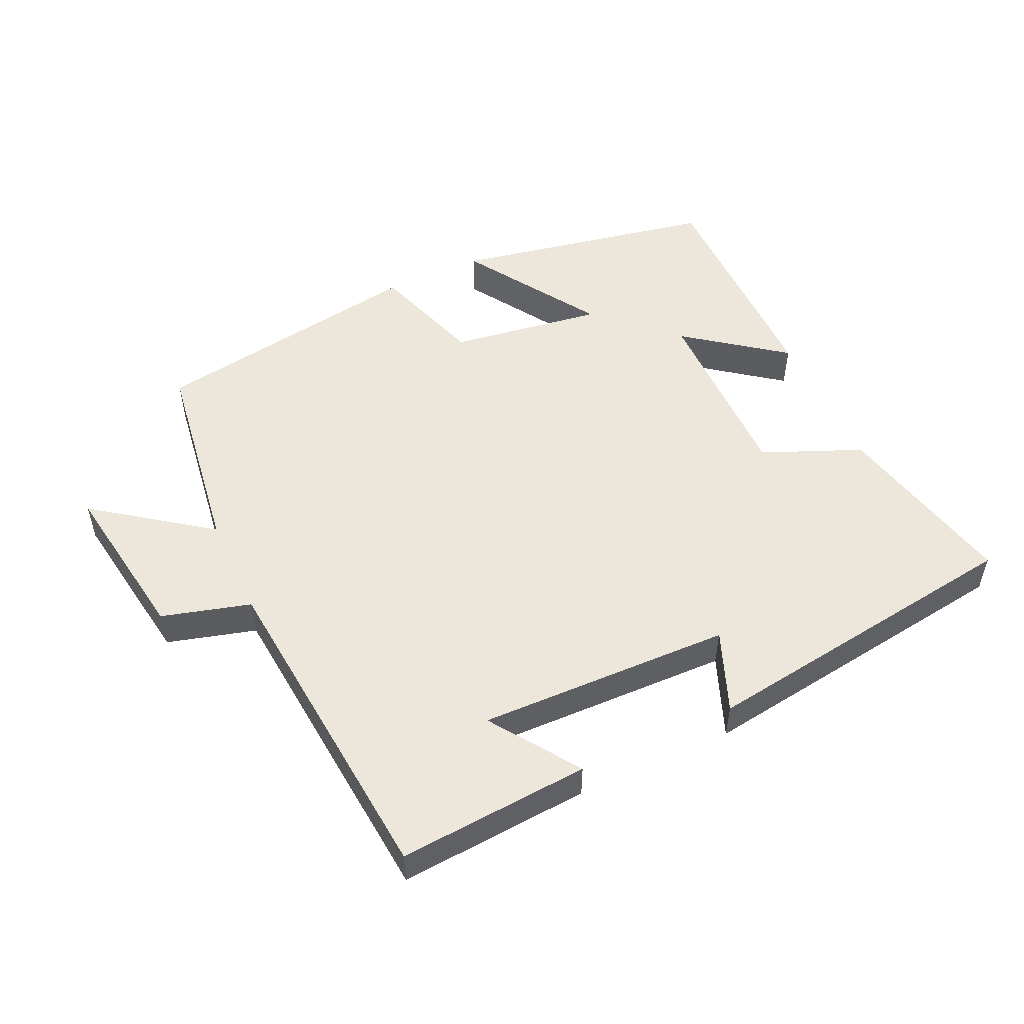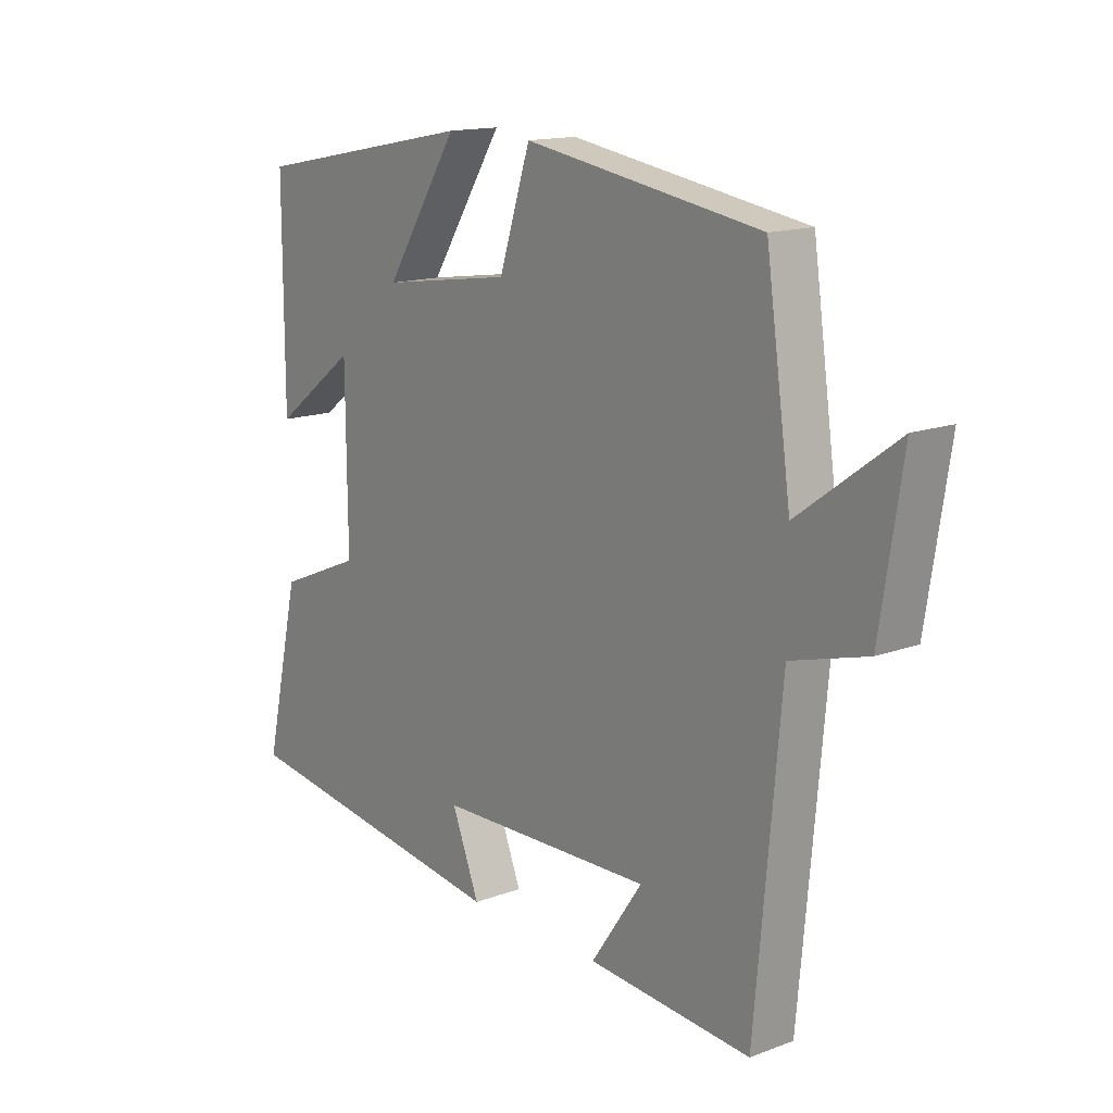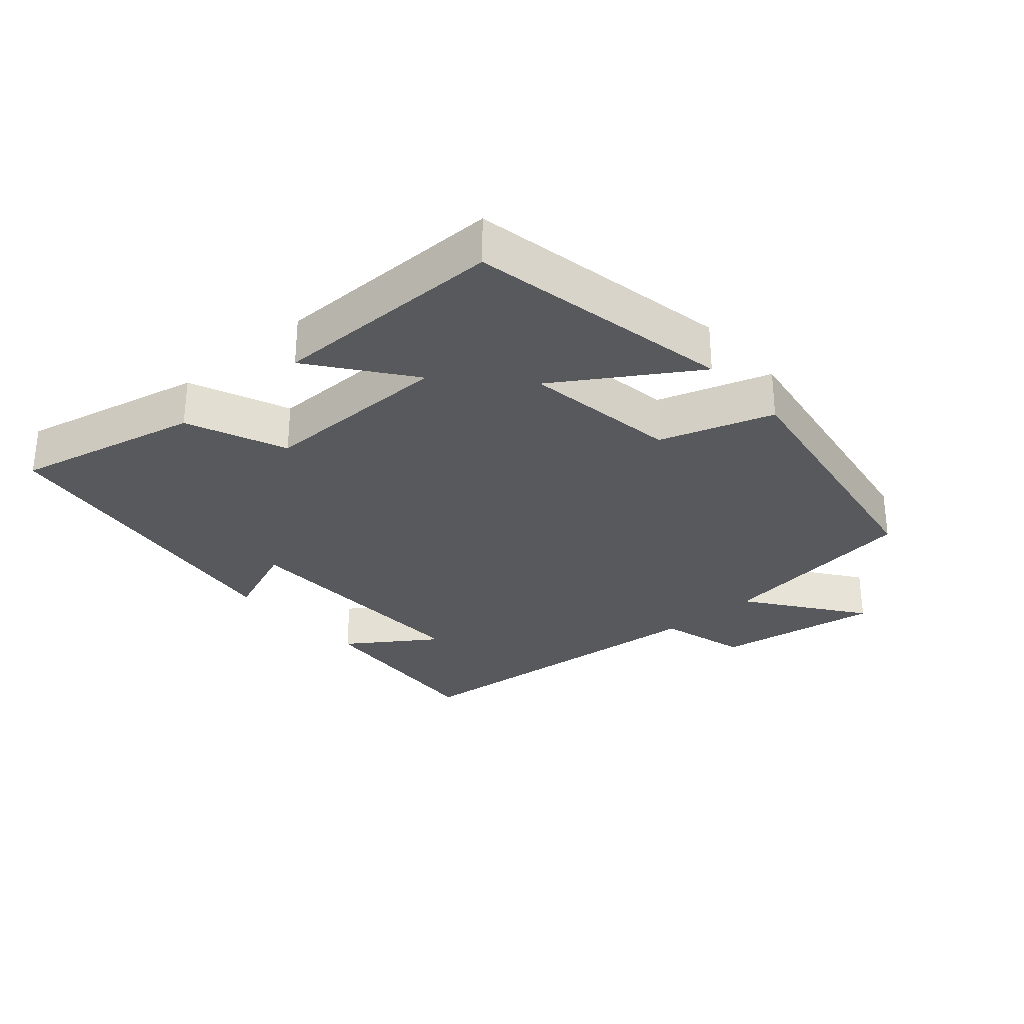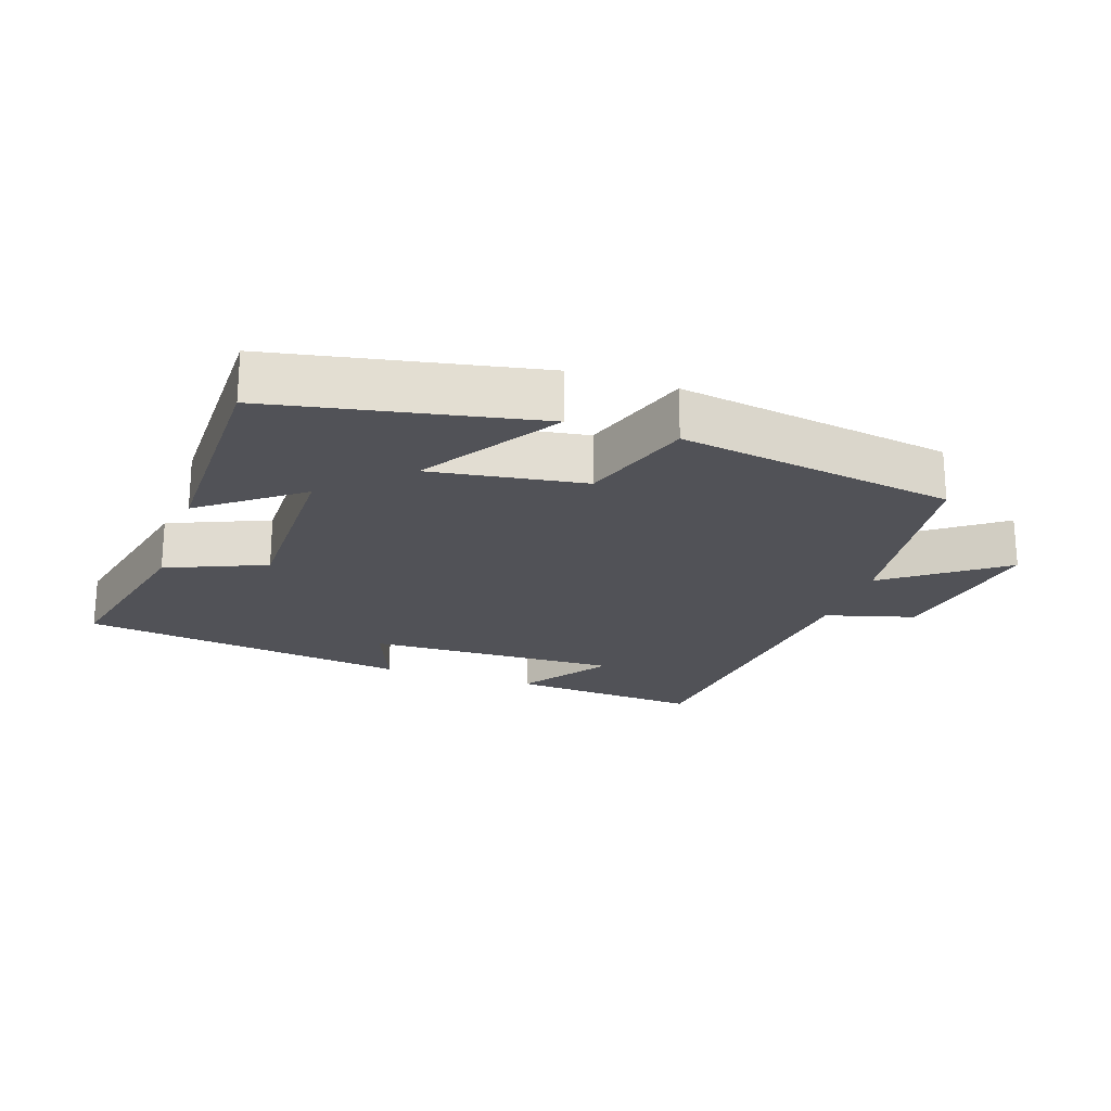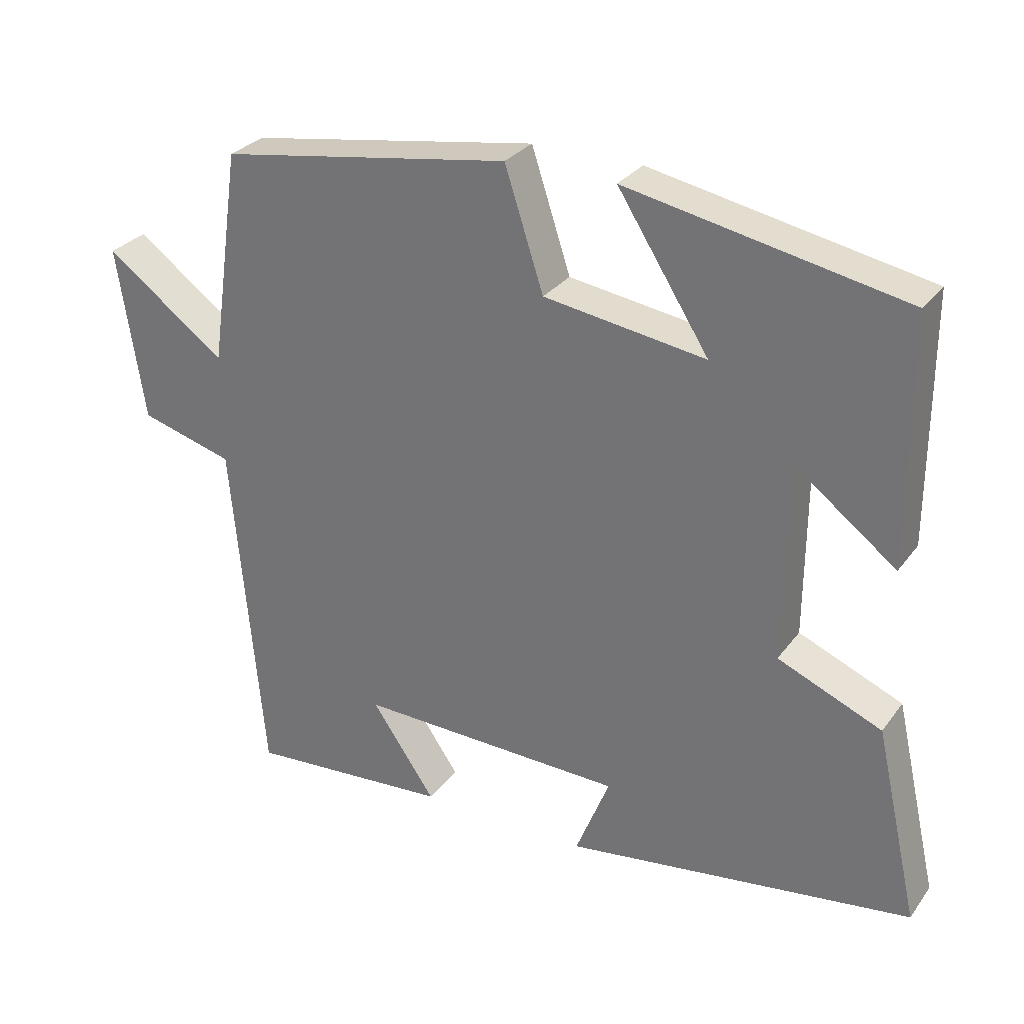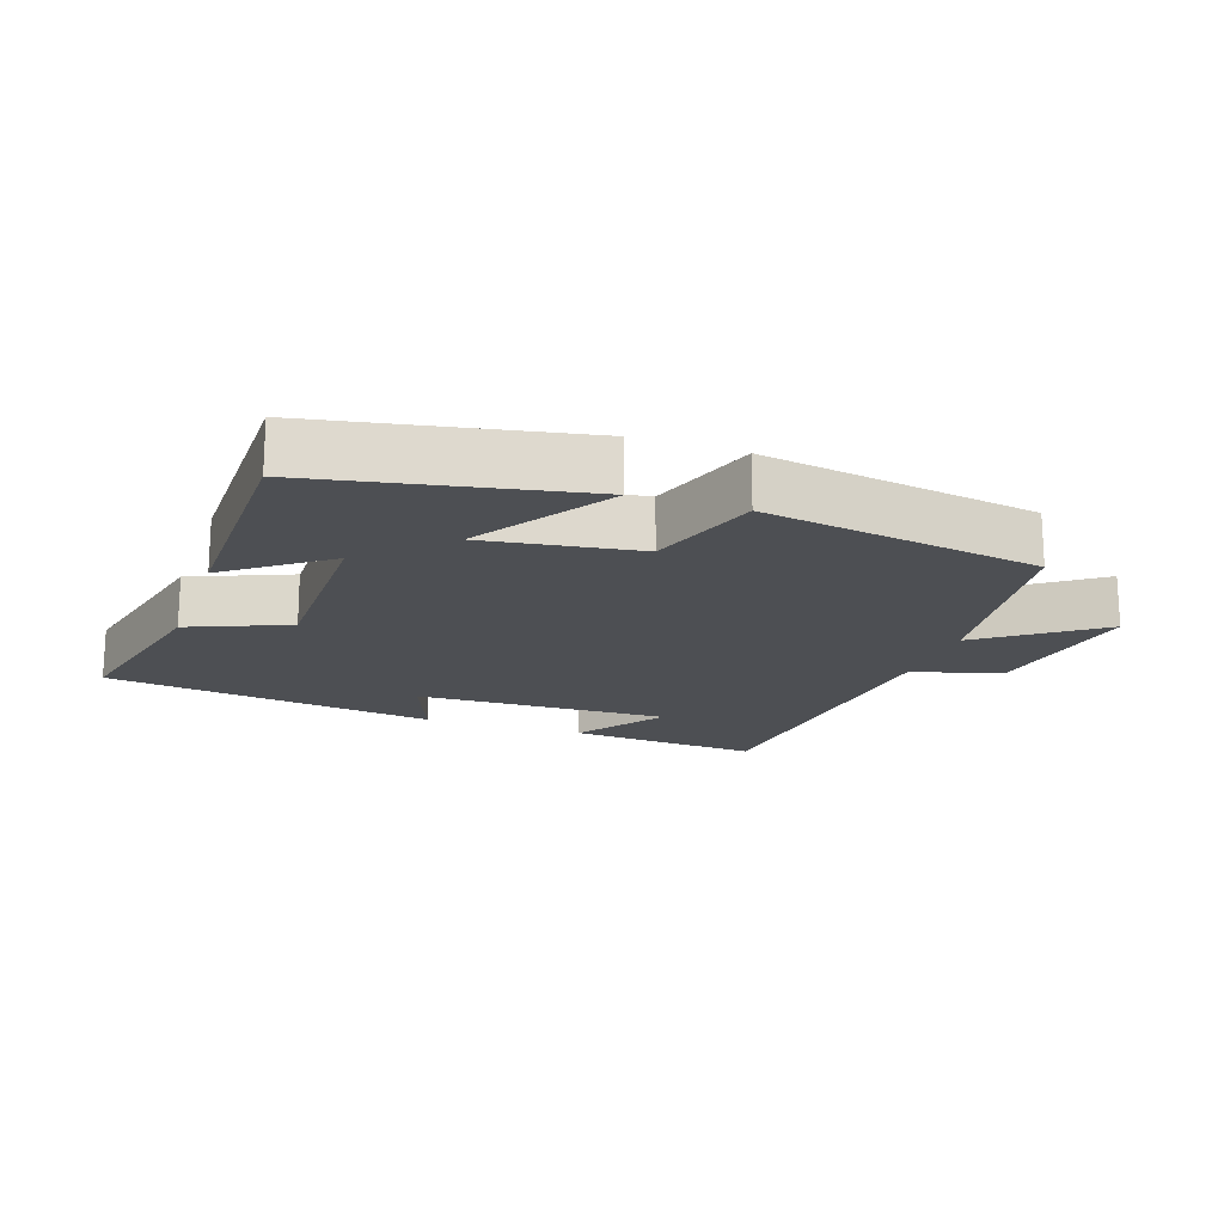
<metadata>
{"format":"obj","ext":"obj","renderer":"f3d","projection":"perspective","resolution":1024,"background":"white","views":[{"elev":52.0,"azim":155.1,"up":"+Y"},{"elev":14.9,"azim":51.4,"up":"+Z"},{"elev":-29.8,"azim":-48.8,"up":"+Y"},{"elev":-21.6,"azim":-18.8,"up":"+Y"},{"elev":29.3,"azim":-150.7,"up":"+Z"},{"elev":-17.8,"azim":-19.2,"up":"+Y"}]}
</metadata>
<code>
v -0.5 0.07 0.424
v -0.109 0.07 0.5
v -0.238 0.07 0.298
v -0.01 0.07 0.332
v 0.045 0.07 0.5
v 0.456 0.07 0.434
v 0.5 0.07 0.128
v 0.67 0.07 0.253
v 0.632 0.07 0.007
v 0.5 0.07 -0.03
v 0.456 0.07 -0.521
v 0.17 0.07 -0.5
v 0.26 0.07 -0.369
v -0.118 0.07 -0.379
v -0.07 0.07 -0.5
v -0.562 0.07 -0.431
v -0.5 0.07 -0.157
v -0.353 0.07 -0.095
v -0.355 0.07 0.187
v -0.5 0.07 0.077
v -0.5 0 0.424
v -0.109 0 0.5
v -0.238 0 0.298
v -0.01 0 0.332
v 0.045 0 0.5
v 0.456 0 0.434
v 0.5 0 0.128
v 0.67 0 0.253
v 0.632 0 0.007
v 0.5 0 -0.03
v 0.456 0 -0.521
v 0.17 0 -0.5
v 0.26 0 -0.369
v -0.118 0 -0.379
v -0.07 0 -0.5
v -0.562 0 -0.431
v -0.5 0 -0.157
v -0.353 0 -0.095
v -0.355 0 0.187
v -0.5 0 0.077
f 19 20 1 2
f 15 16 17 18
f 14 15 18 19
f 13 14 19
f 10 11 12 13
f 10 13 19
f 7 8 9 10
f 4 5 6 7
f 3 4 7 10
f 19 2 3
f 3 10 19
f 22 21 40 39
f 38 37 36 35
f 39 38 35 34
f 39 34 33
f 33 32 31 30
f 39 33 30
f 30 29 28 27
f 27 26 25 24
f 30 27 24 23
f 23 22 39
f 39 30 23
f 1 21 22 2
f 2 22 23 3
f 3 23 24 4
f 4 24 25 5
f 5 25 26 6
f 6 26 27 7
f 7 27 28 8
f 8 28 29 9
f 9 29 30 10
f 10 30 31 11
f 11 31 32 12
f 12 32 33 13
f 13 33 34 14
f 14 34 35 15
f 15 35 36 16
f 16 36 37 17
f 17 37 38 18
f 18 38 39 19
f 19 39 40 20
f 20 40 21 1

</code>
